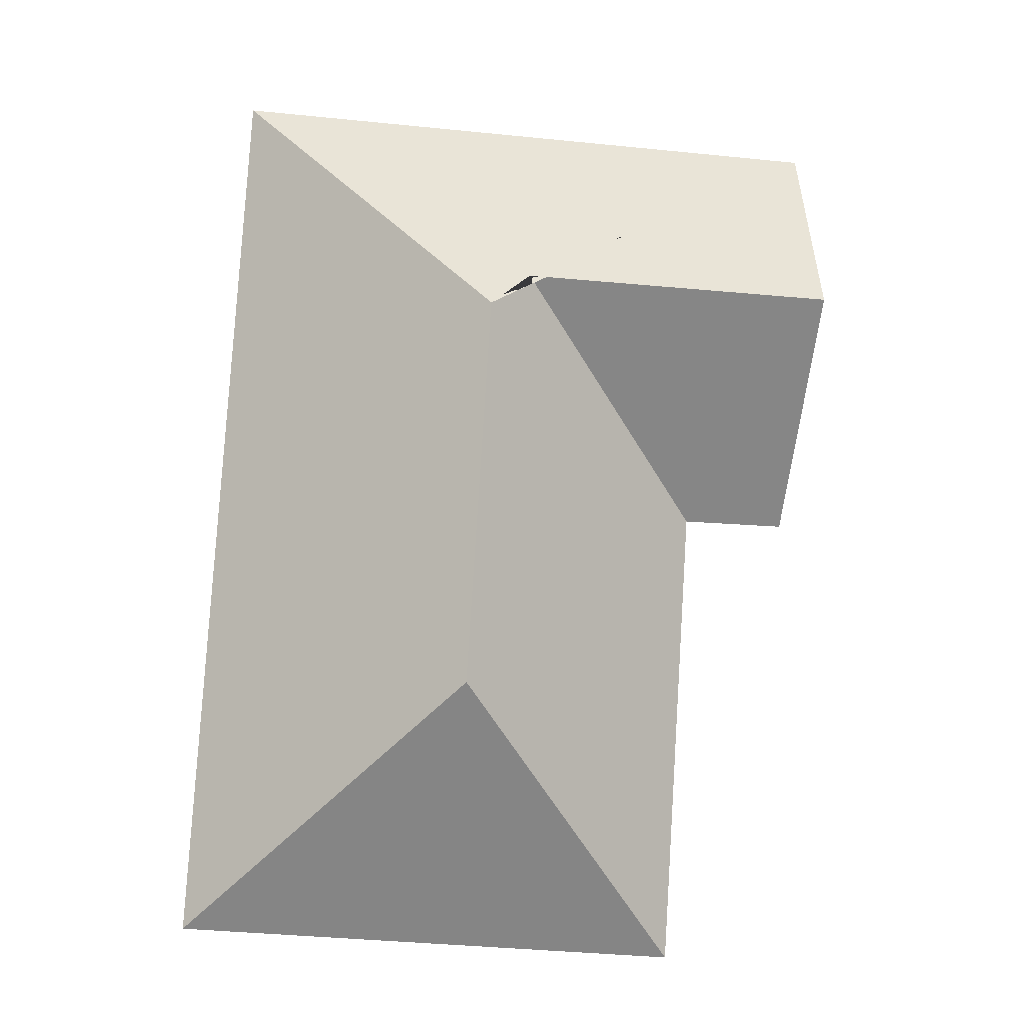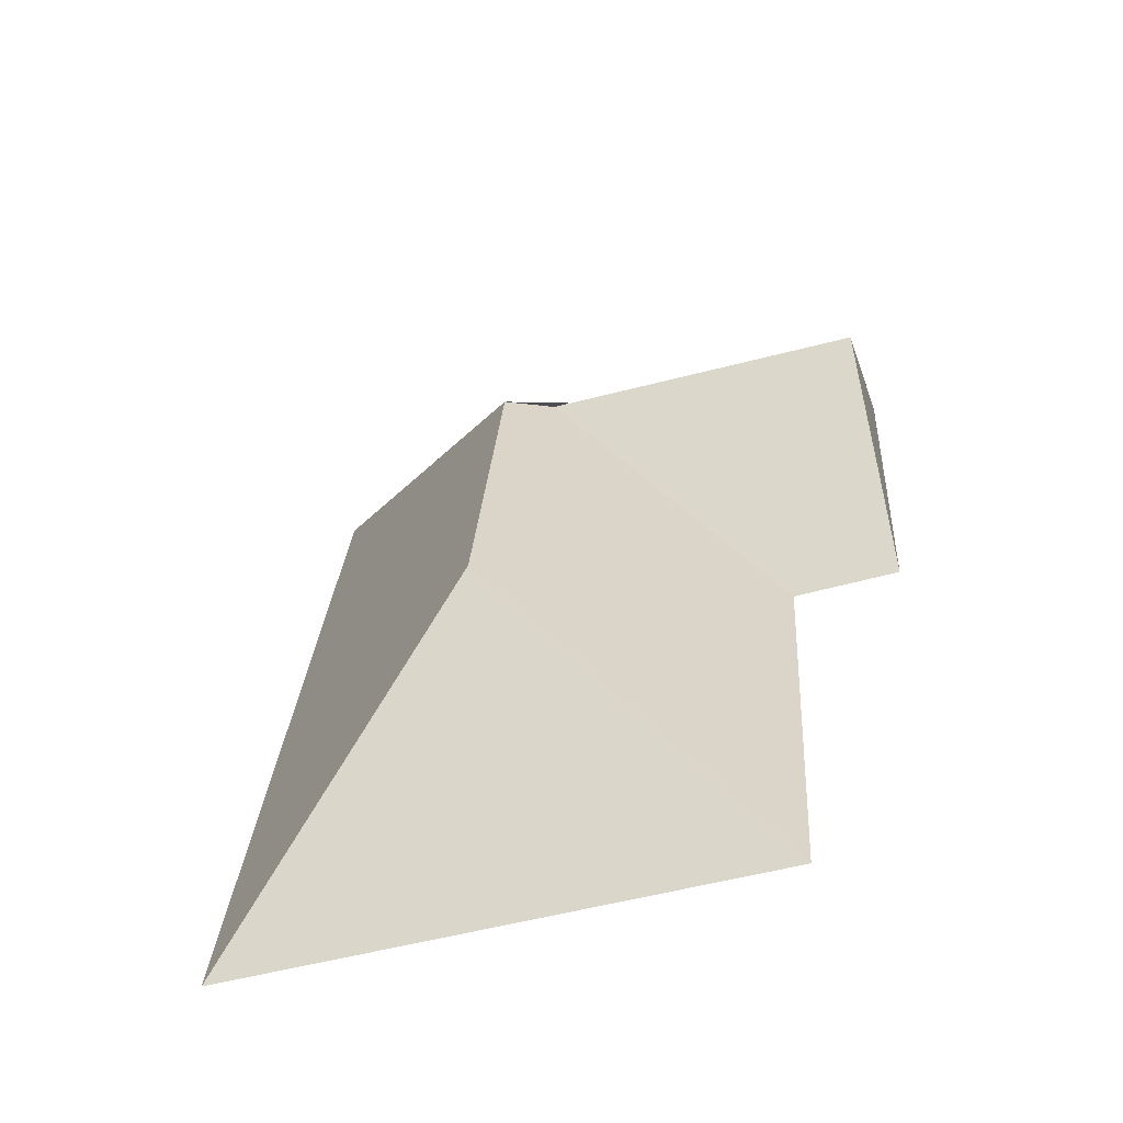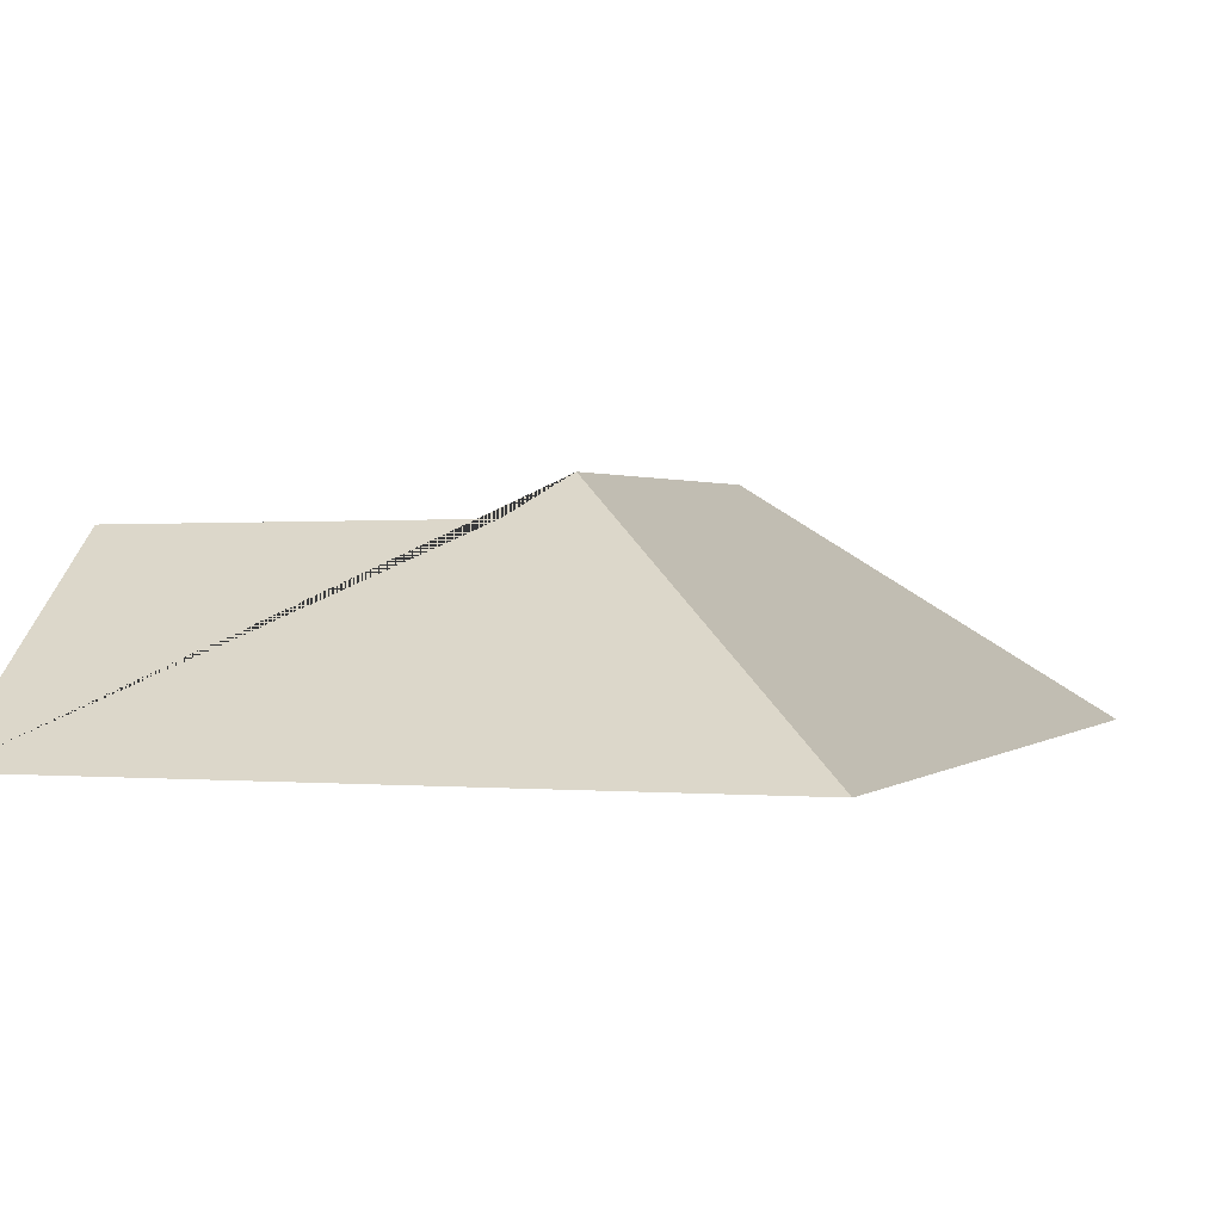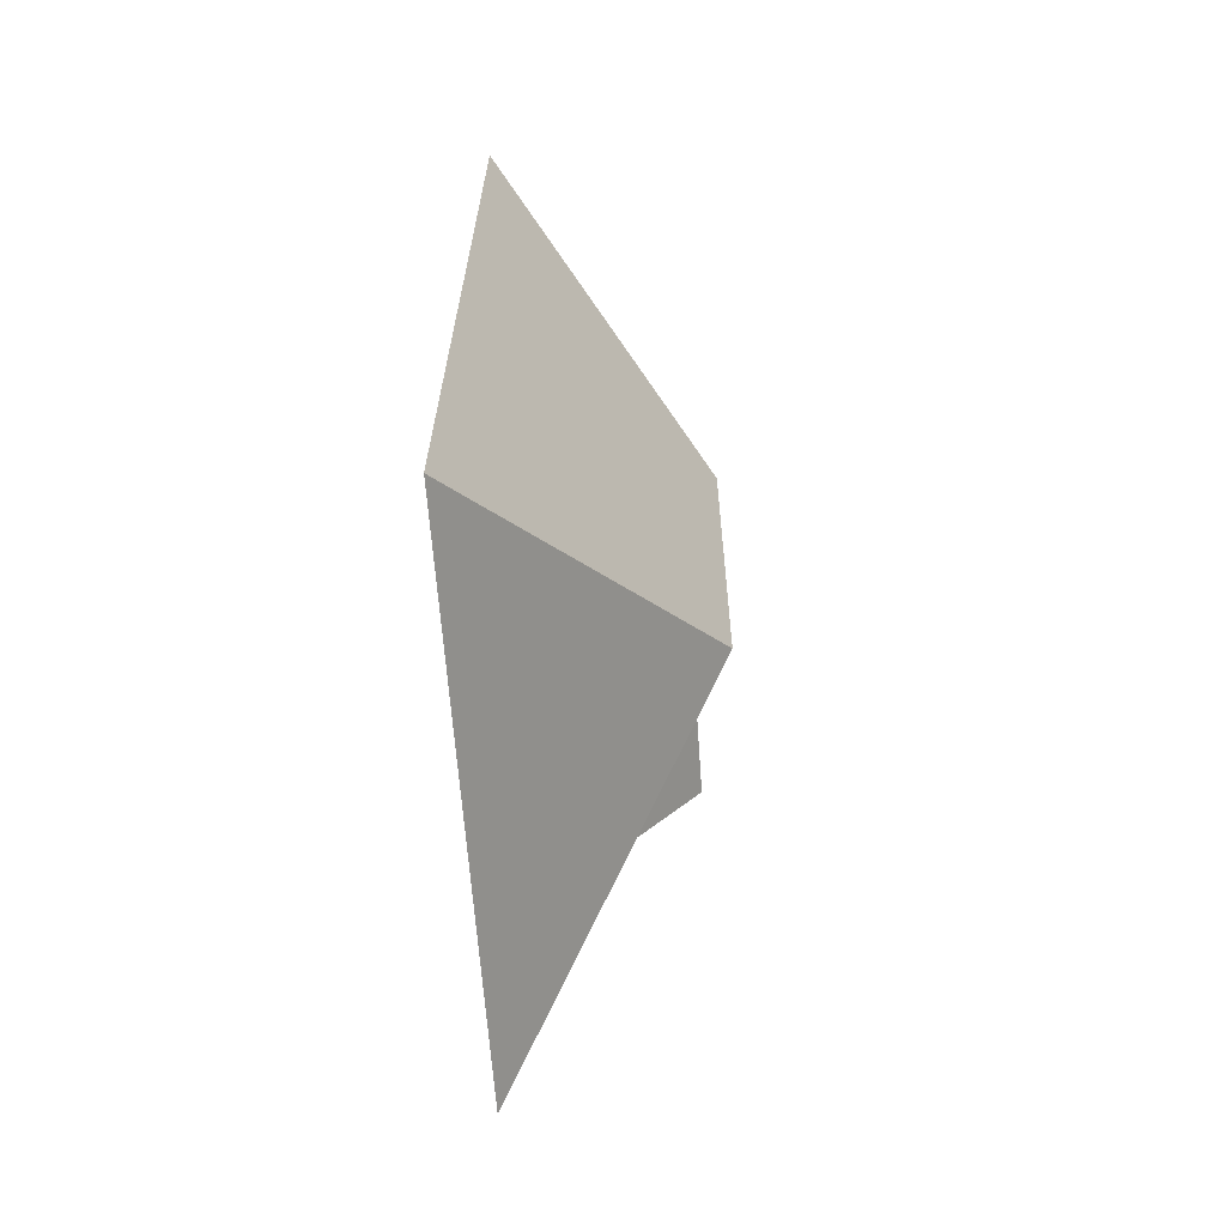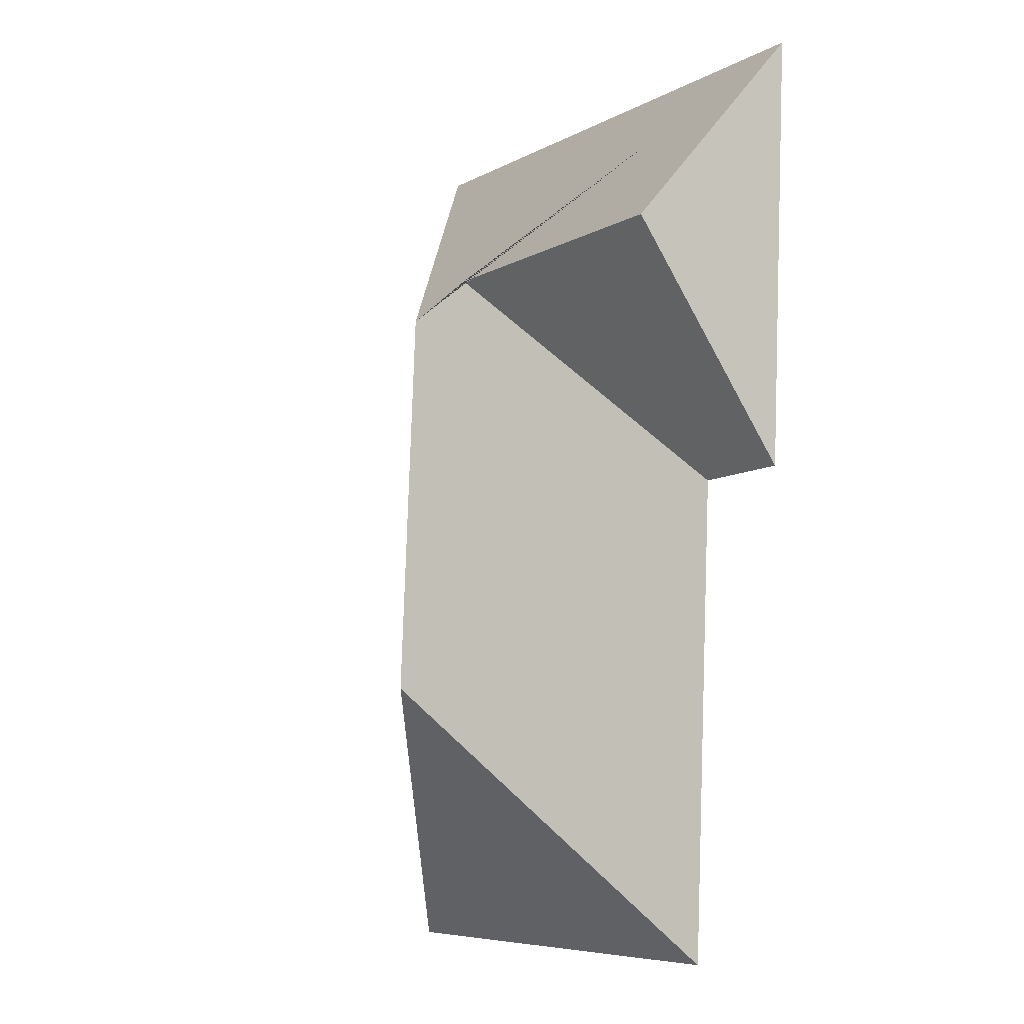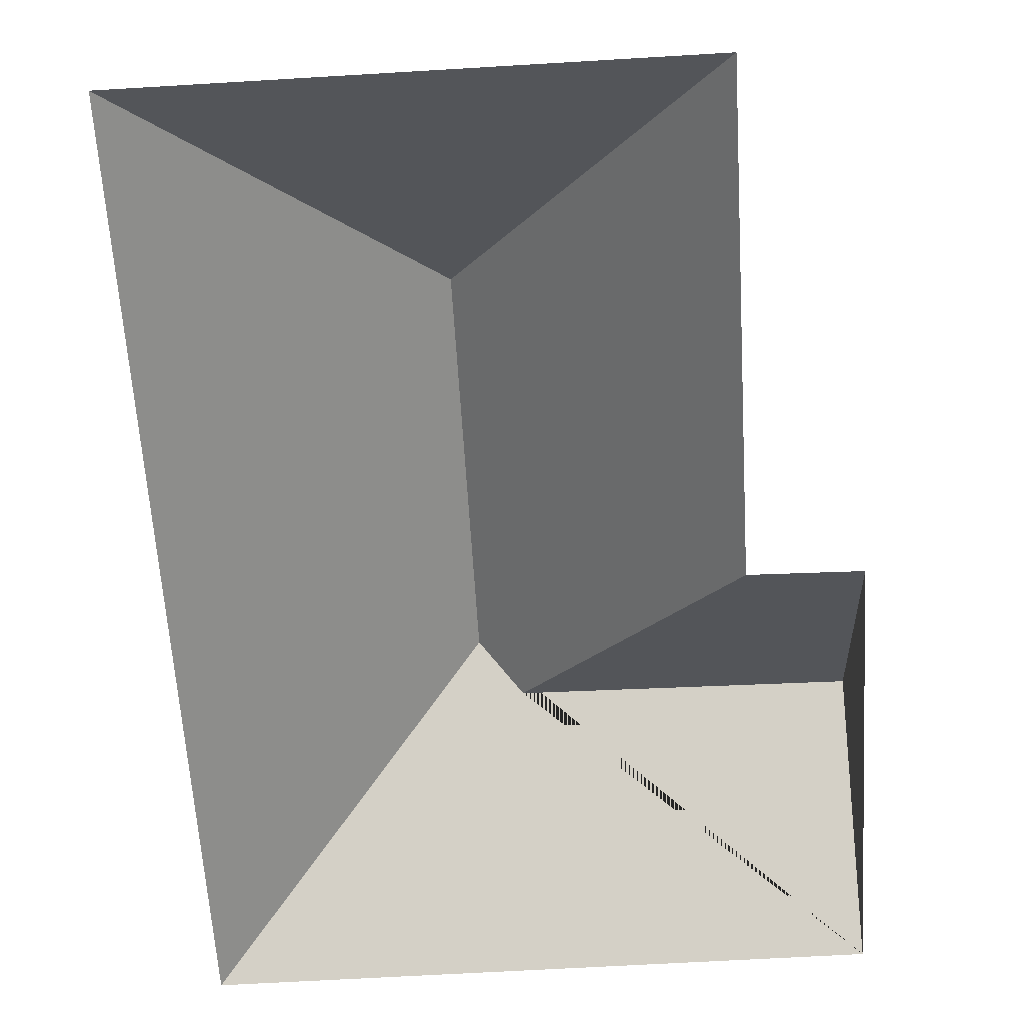
<metadata>
{"format":"obj","ext":"obj","renderer":"f3d","projection":"perspective","resolution":1024,"background":"white","views":[{"elev":-8.9,"azim":173.8,"up":"+Z"},{"elev":-65.5,"azim":-164.3,"up":"+Z"},{"elev":1.0,"azim":15.9,"up":"+Y"},{"elev":-62.8,"azim":94.5,"up":"+Z"},{"elev":-11.2,"azim":-122.6,"up":"+Z"},{"elev":-61.8,"azim":179.9,"up":"+Y"}]}
</metadata>
<code>
o CG10_500_048074_0013_roof
v 245.3 75 -328.7
v 225.5 75 -16.2
v 147.6 145 -243.1
v 139.2 145 -108.5
v 124.1 133.5 -95.19
v 66.83 75 -339.9
v 56.55 75 -175.1
v 10.9 75 -29.78
v 20.18 75 -176.6
v 15.37 132.5 -100.8
v 245.3 0 -328.7
v 225.5 0 -16.2
v 10.9 0 -29.78
v 20.18 0 -176.6
v 56.55 0 -175.1
v 66.83 0 -339.9
f 8 10 5 4 2
f 10 9 7 5
f 5 4 3 6 7
f 1 6 3
f 2 1 3 4
f 8 10 9

</code>
